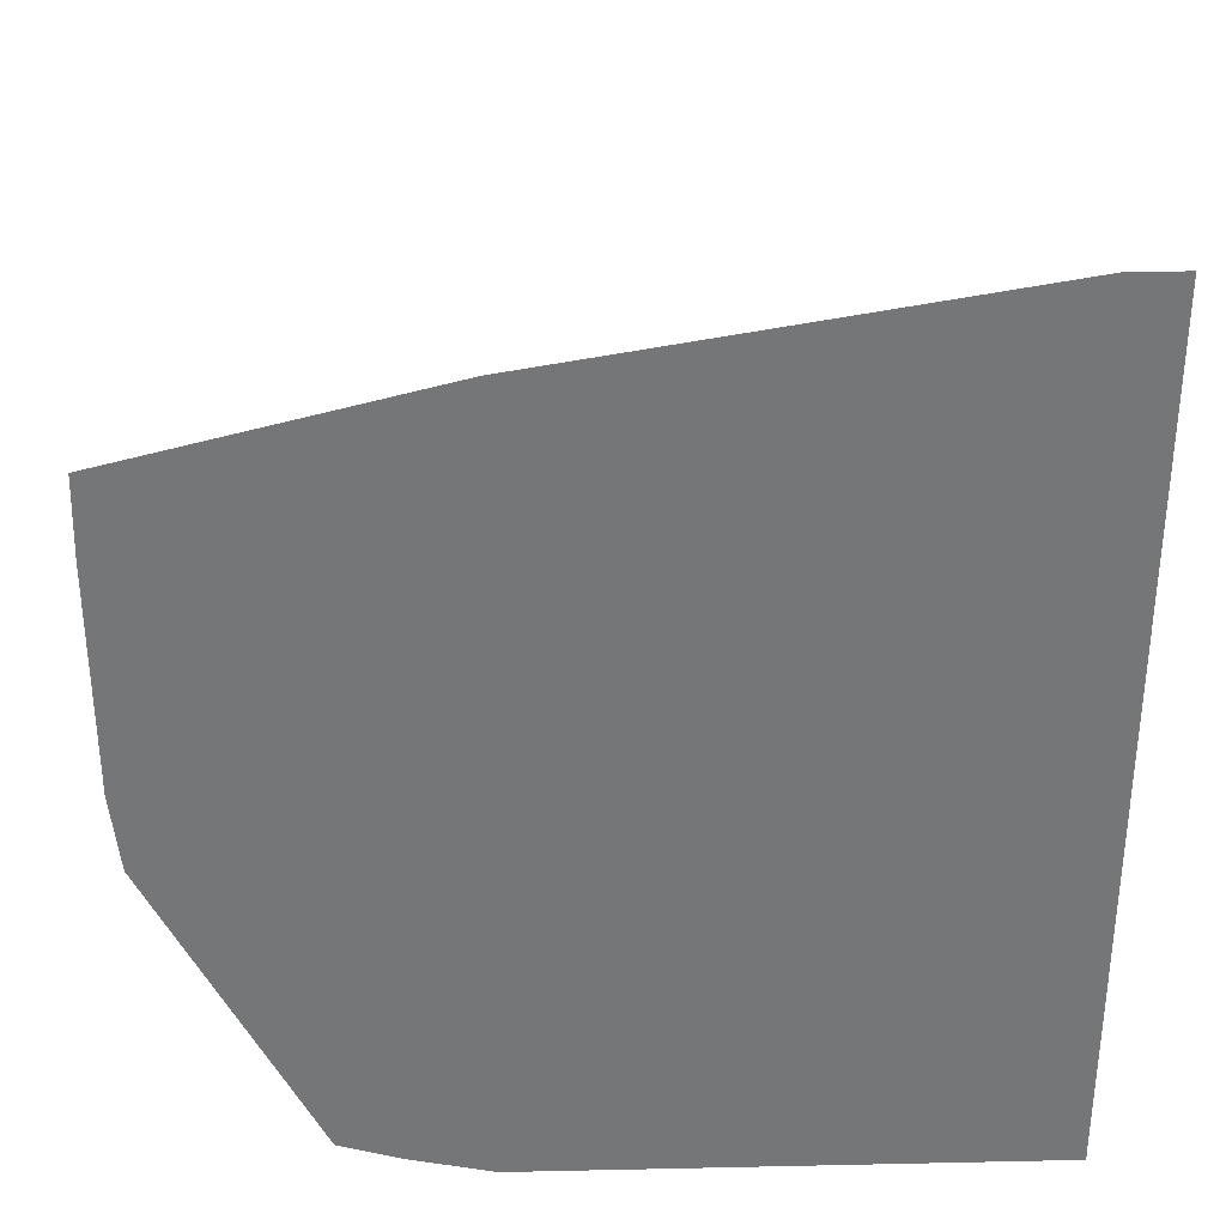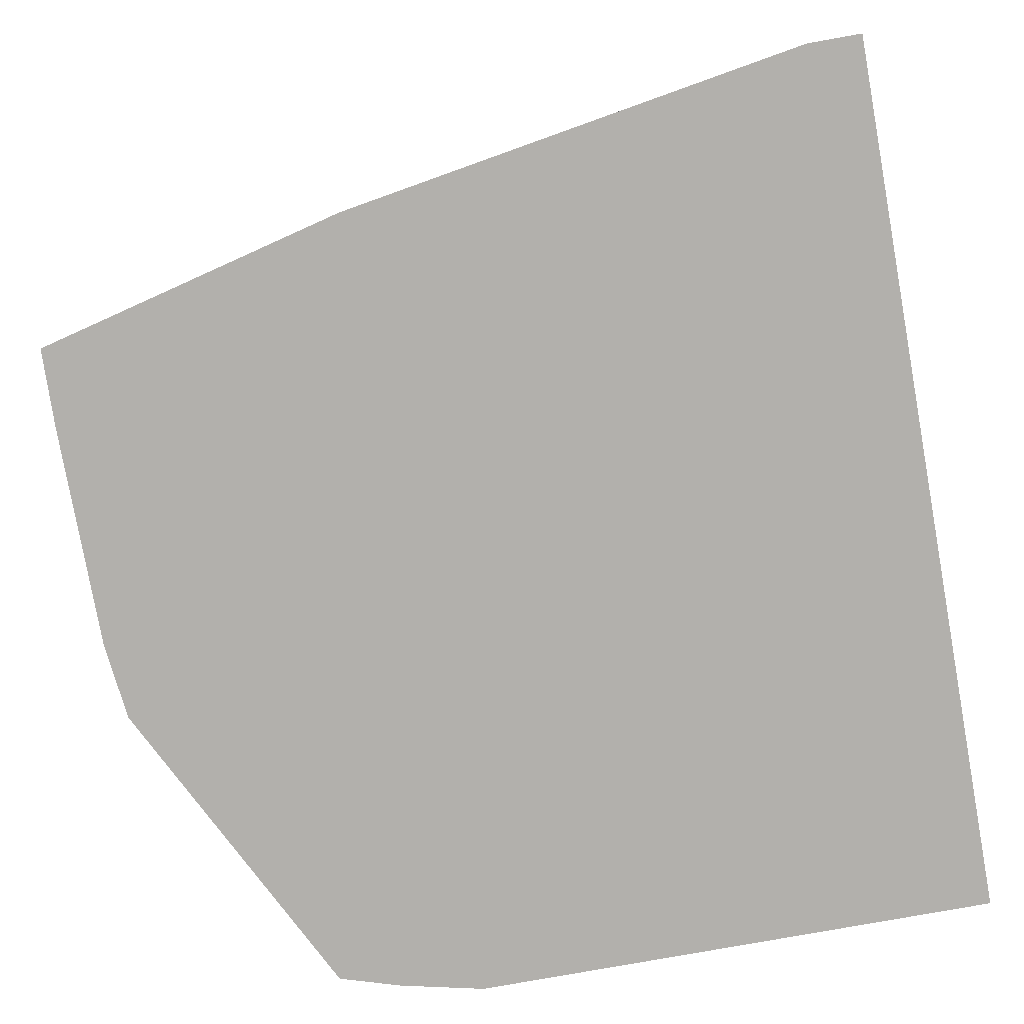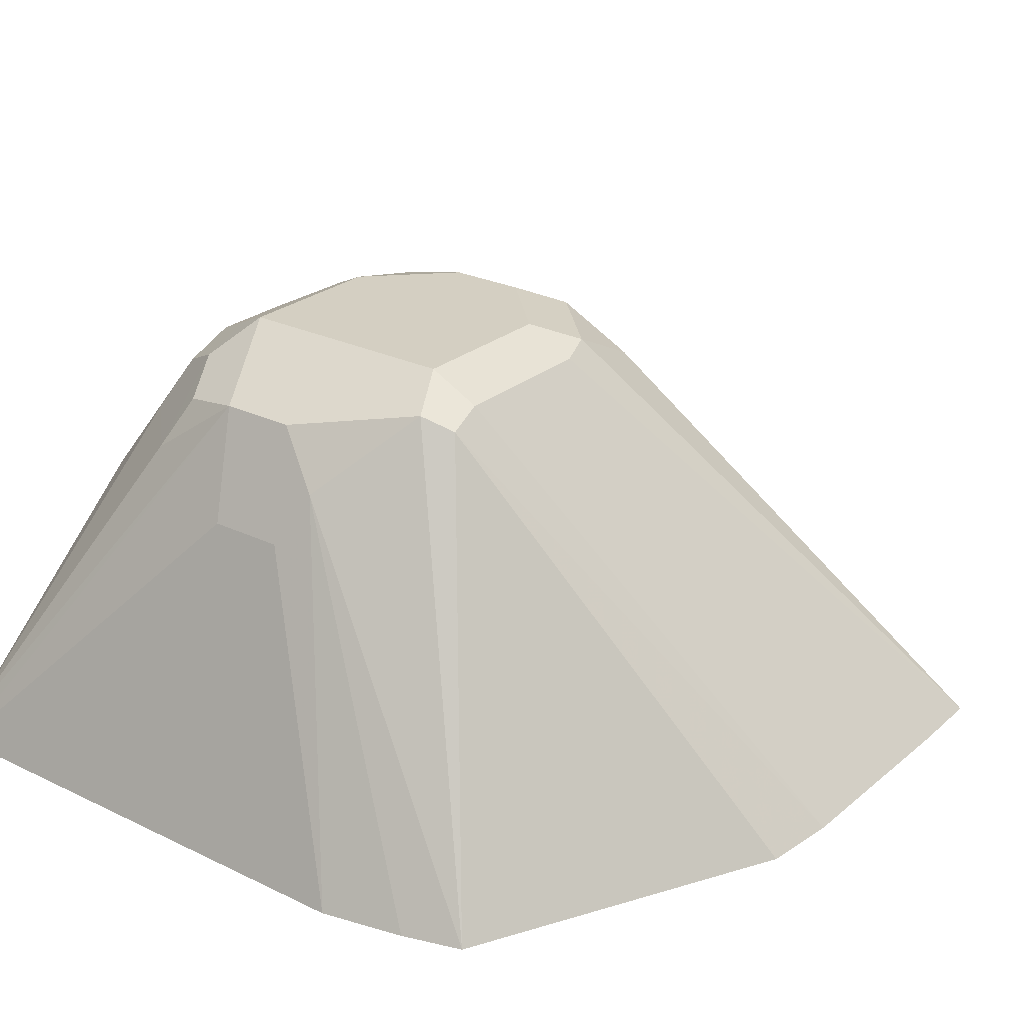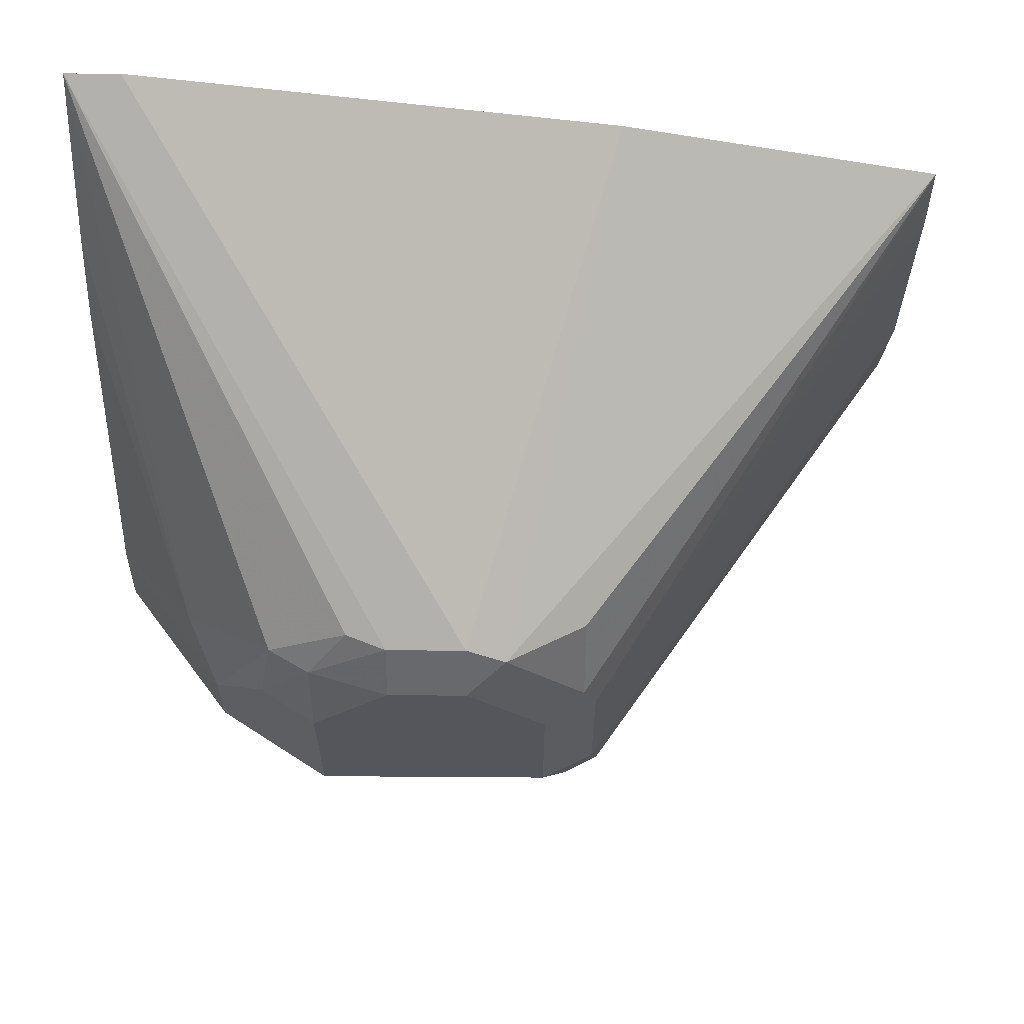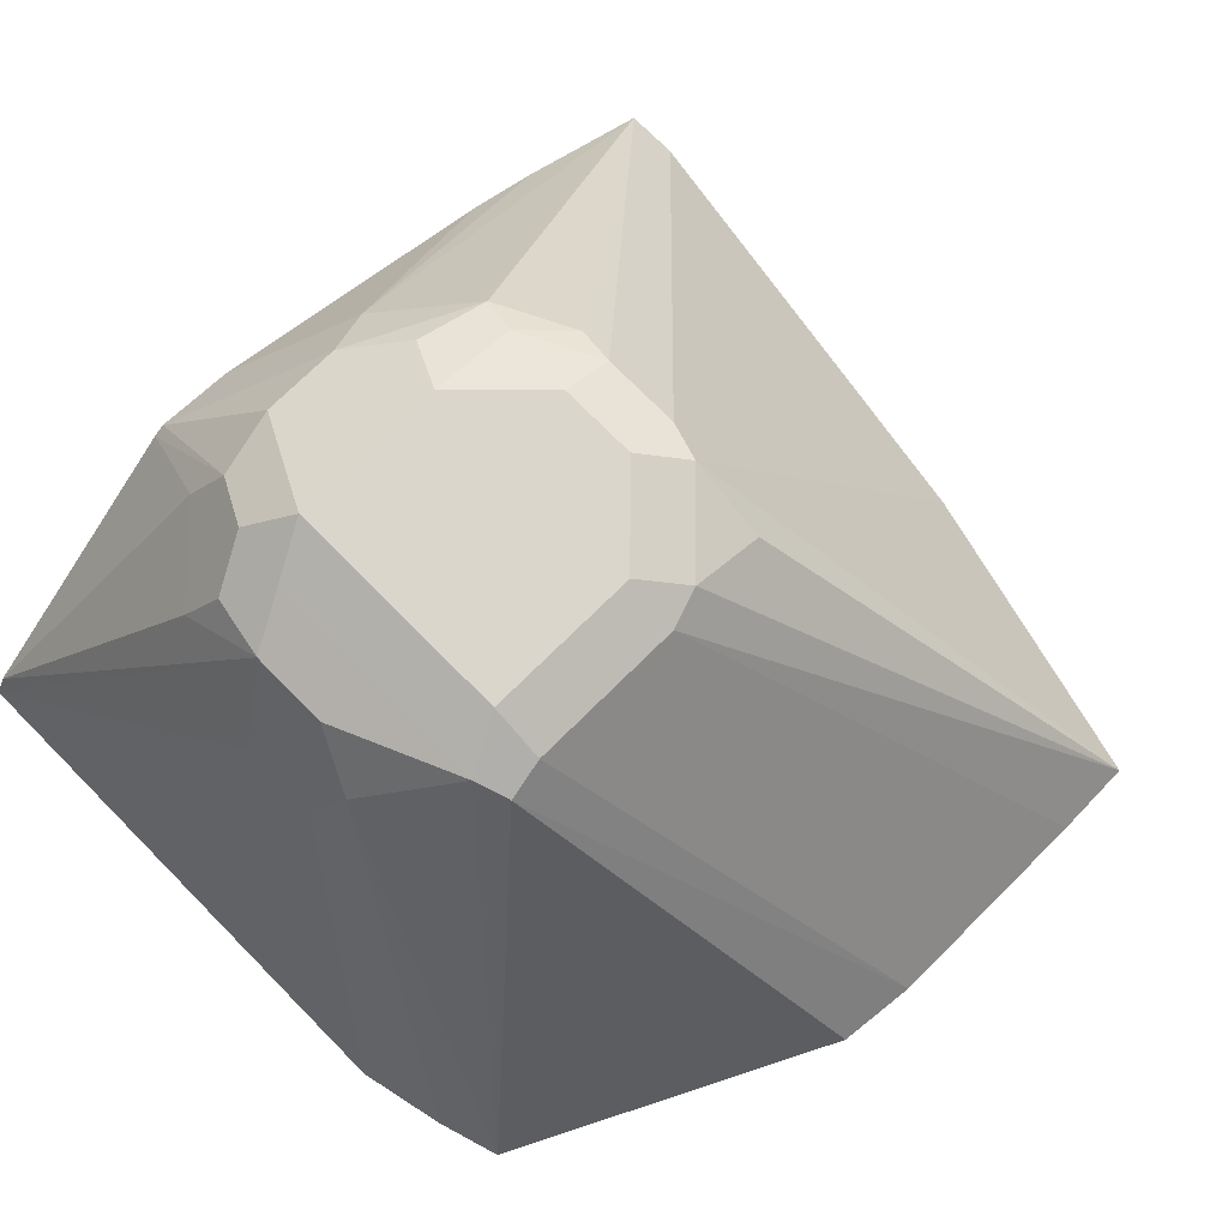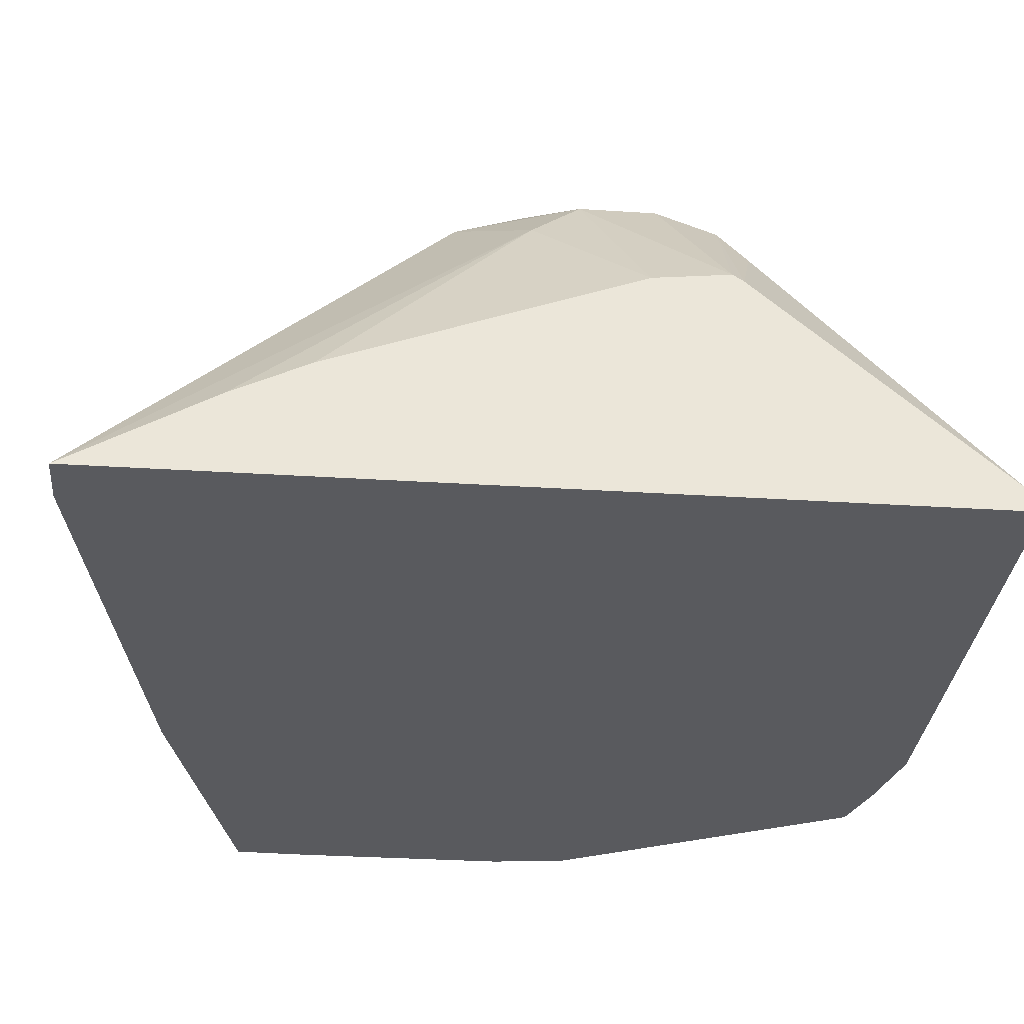
<metadata>
{"format":"obj","ext":"obj","renderer":"f3d","projection":"perspective","resolution":1024,"background":"white","views":[{"elev":33.4,"azim":-1.7,"up":"+Z"},{"elev":-78.7,"azim":10.2,"up":"+Y"},{"elev":25.7,"azim":-142.3,"up":"+Y"},{"elev":63.8,"azim":-179.6,"up":"+Z"},{"elev":74.1,"azim":-134.7,"up":"+Y"},{"elev":-31.7,"azim":84.8,"up":"+Y"}]}
</metadata>
<code>
v -0.3681 0.3871 -0.1534
v -0.3676 0.3871 -0.1363
v -0.2968 0.4816 -0.2016
v -0.3681 0.3871 -0.2016
v -0.3004 0.3871 -0.1195
v -0.2772 0.483 -0.1764
v -0.294 0.4746 -0.1764
v -0.294 0.483 -0.1932
v -0.2968 0.4816 -0.2352
v -0.2982 0.4788 -0.2436
v -0.3663 0.3871 -0.2184
v -0.1997 0.3871 -0.1028
v -0.2688 0.4816 -0.1736
v -0.252 0.4816 -0.1736
v -0.252 0.4872 -0.1848
v -0.2688 0.4872 -0.1848
v -0.2856 0.4872 -0.2016
v -0.2856 0.4872 -0.2352
v -0.2912 0.4816 -0.2464
v -0.3327 0.3871 -0.2856
v -0.1881 0.3871 -0.1028
v -0.2352 0.483 -0.1827
v -0.2436 0.4788 -0.1722
v -0.2352 0.4872 -0.2016
v -0.2352 0.4872 -0.2352
v -0.2835 0.4704 -0.2562
v -0.2408 0.4816 -0.2464
v -0.2632 0.476 -0.2576
v -0.2744 0.4648 -0.2632
v -0.3198 0.3871 -0.2895
v -0.1881 0.4052 -0.1344
v -0.2072 0.4648 -0.196
v -0.2268 0.4788 -0.1806
v -0.1881 0.3871 -0.2936
v -0.224 0.4816 -0.196
v -0.224 0.4816 -0.2296
v -0.2268 0.4788 -0.2436
v -0.2464 0.476 -0.2576
v -0.2576 0.4648 -0.2632
v -0.2688 0.4536 -0.2688
v -0.3016 0.3871 -0.2936
v -0.1881 0.4134 -0.1512
v -0.1881 0.4388 -0.2184
v -0.2128 0.476 -0.2072
v -0.252 0.4536 -0.2688
v -0.1881 0.3887 -0.2928
v -0.2128 0.476 -0.224
v -0.2156 0.4732 -0.238
v -0.21 0.462 -0.2436
v -0.2268 0.462 -0.2604
v -0.2324 0.4732 -0.2548
v -0.1881 0.392 -0.2912
v -0.1881 0.4408 -0.2352
v -0.1881 0.4392 -0.2376
f 25 37 27
f 27 37 38
f 28 38 39
f 28 39 29
f 29 40 41
f 31 42 32
f 29 45 40
f 29 41 30
f 25 36 37
f 29 39 45
f 24 36 25
f 21 46 52
f 22 35 24
f 22 33 35
f 22 23 33
f 21 42 31
f 21 43 42
f 21 53 43
f 21 54 53
f 21 52 54
f 21 34 46
f 32 42 43
f 21 33 23
f 24 35 36
f 32 43 44
f 48 53 54
f 33 44 35
f 21 32 33
f 49 52 50
f 49 54 52
f 48 54 49
f 47 53 48
f 44 53 47
f 43 53 44
f 38 51 50
f 38 45 39
f 38 52 46
f 38 50 52
f 37 51 38
f 37 50 51
f 37 49 50
f 37 48 49
f 36 48 37
f 36 47 48
f 35 47 36
f 35 44 47
f 34 38 46
f 34 45 38
f 34 40 45
f 34 41 40
f 32 44 33
f 21 31 32
f 8 18 9
f 20 29 30
f 6 14 15
f 6 13 14
f 5 13 6
f 5 12 13
f 4 10 11
f 4 9 10
f 3 8 9
f 2 8 3
f 2 7 8
f 2 6 7
f 2 5 6
f 1 5 2
f 1 12 5
f 1 21 12
f 1 34 21
f 1 41 34
f 1 30 41
f 1 20 30
f 1 11 20
f 1 4 11
f 20 26 29
f 1 3 9
f 1 2 3
f 6 15 16
f 6 16 17
f 1 9 4
f 6 8 7
f 6 17 8
f 19 29 26
f 19 38 28
f 19 27 38
f 19 26 20
f 18 27 19
f 18 25 27
f 15 22 24
f 15 17 16
f 15 18 17
f 15 25 18
f 19 28 29
f 14 23 22
f 15 24 25
f 9 18 19
f 9 19 10
f 10 19 20
f 8 17 18
f 12 21 14
f 12 14 13
f 14 22 15
f 14 21 23
f 10 20 11

</code>
